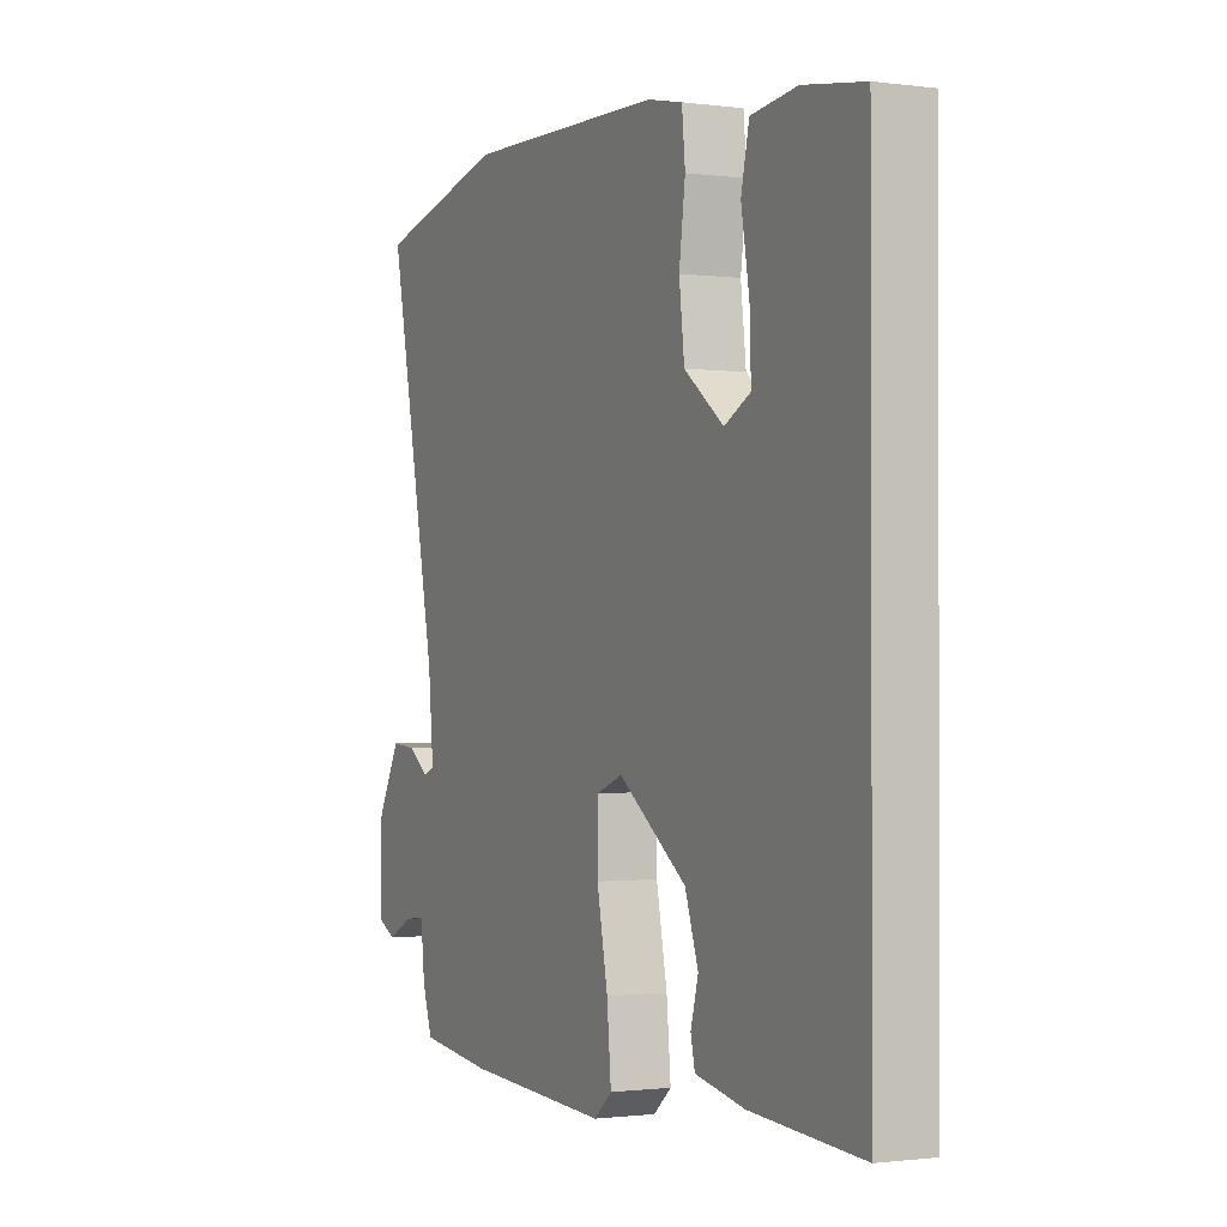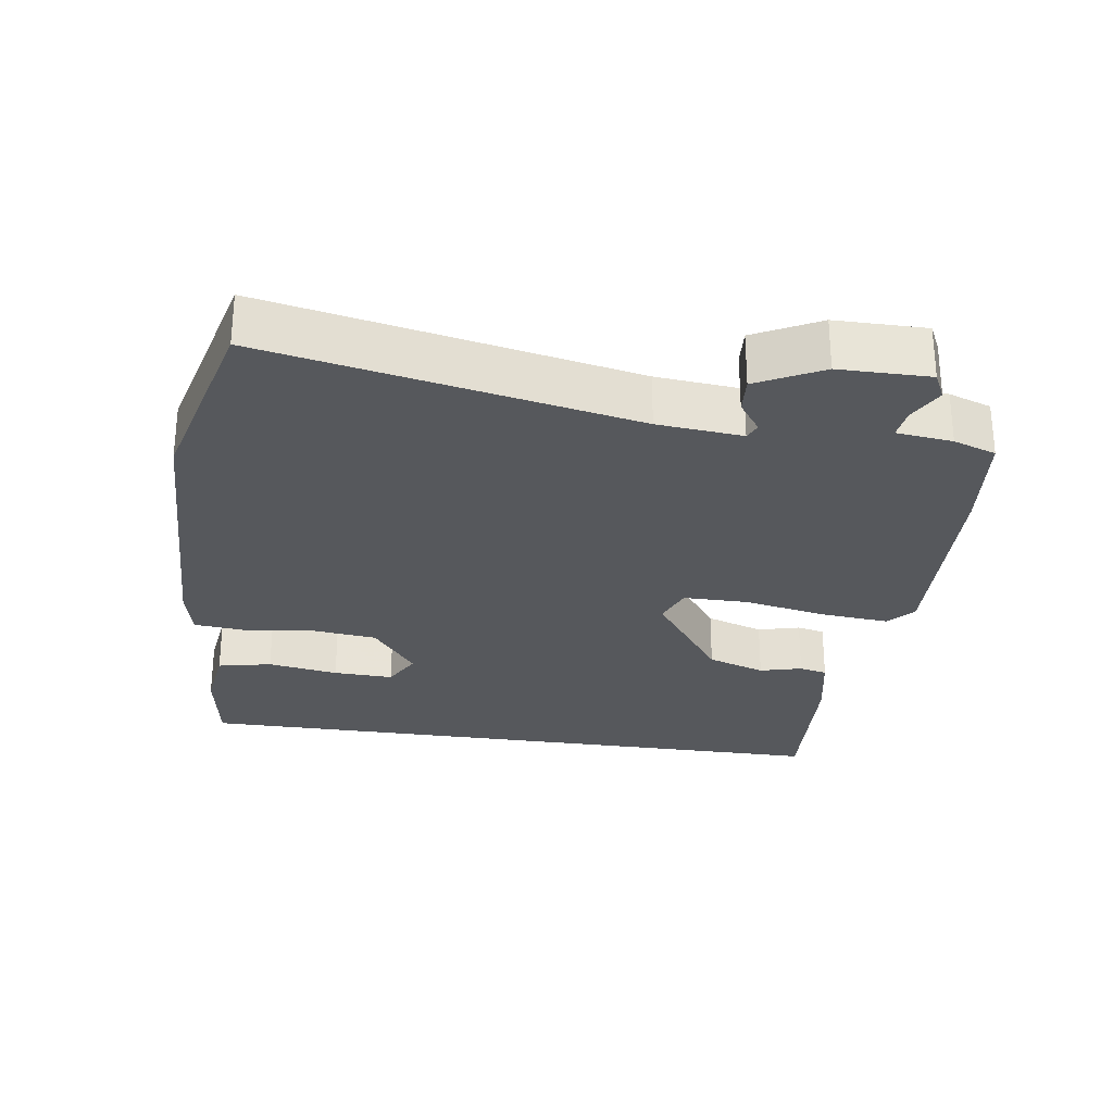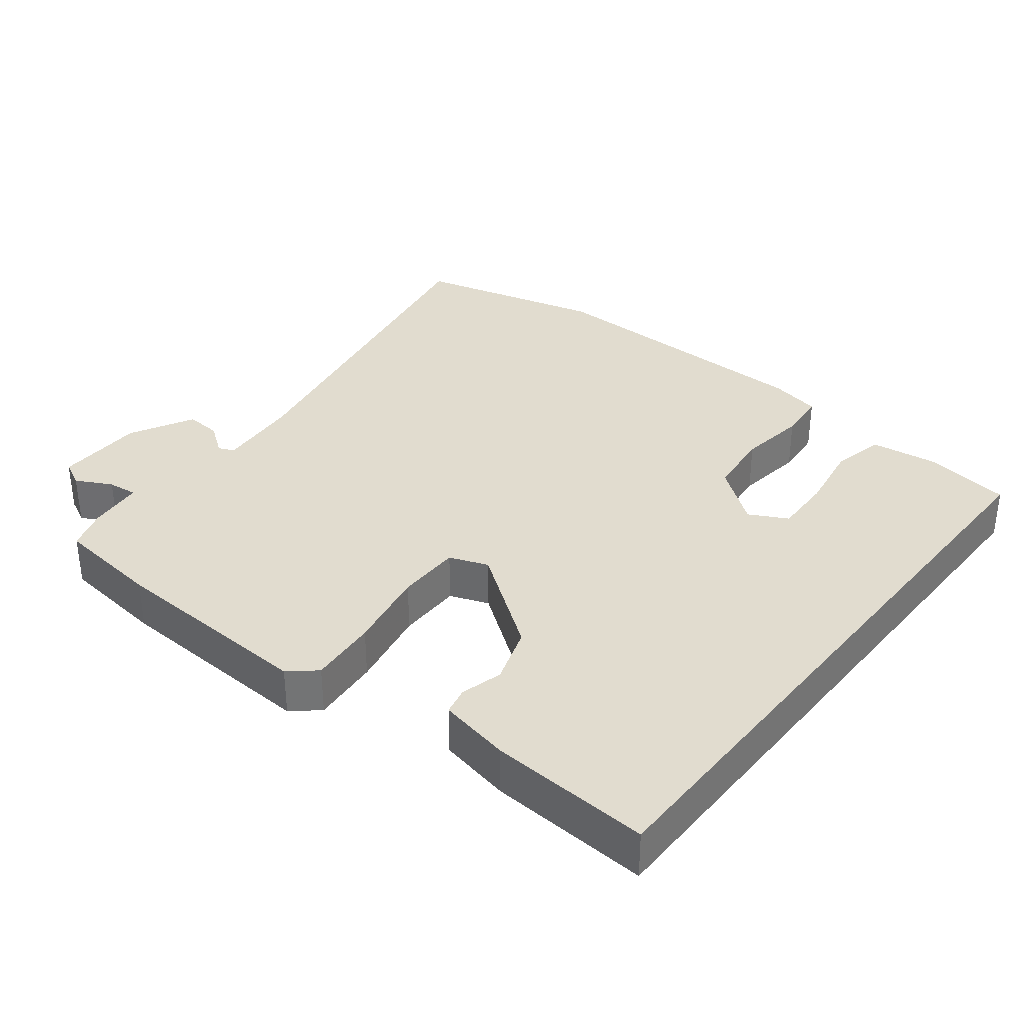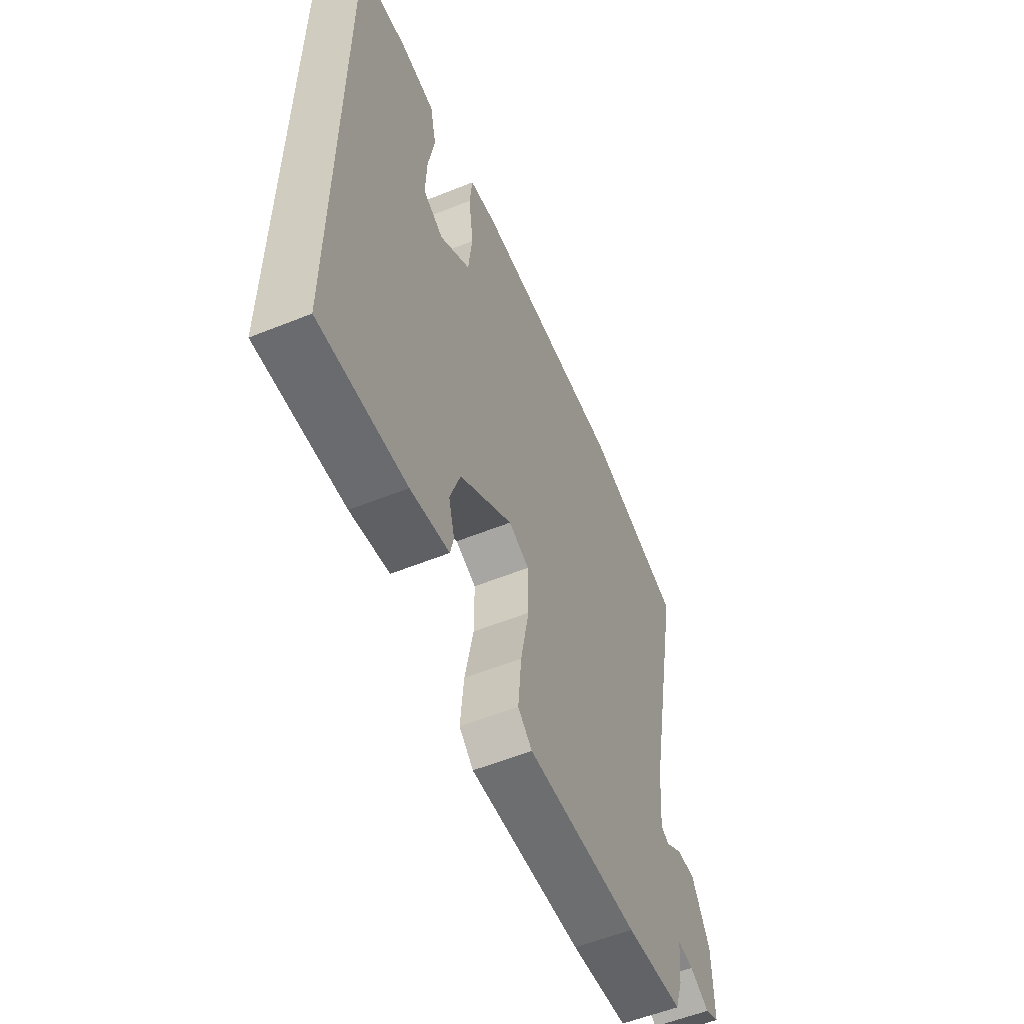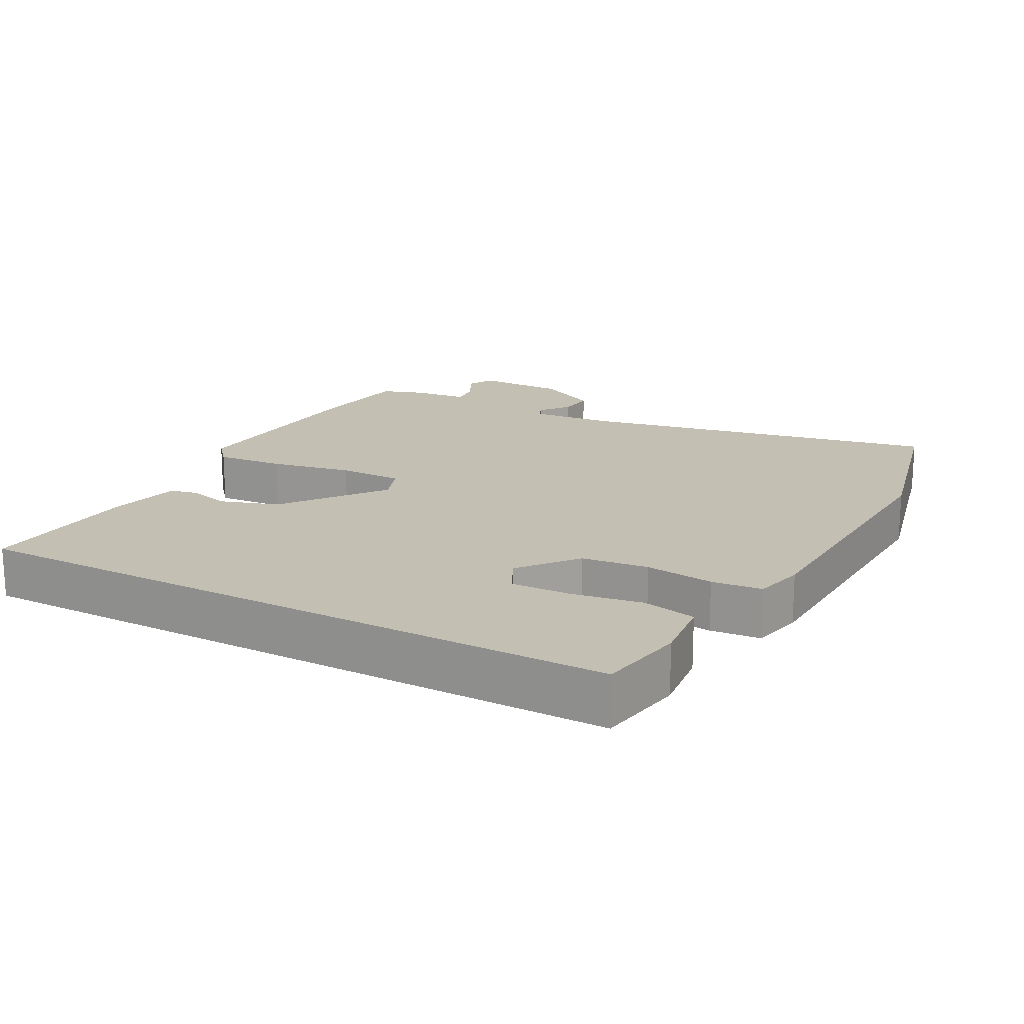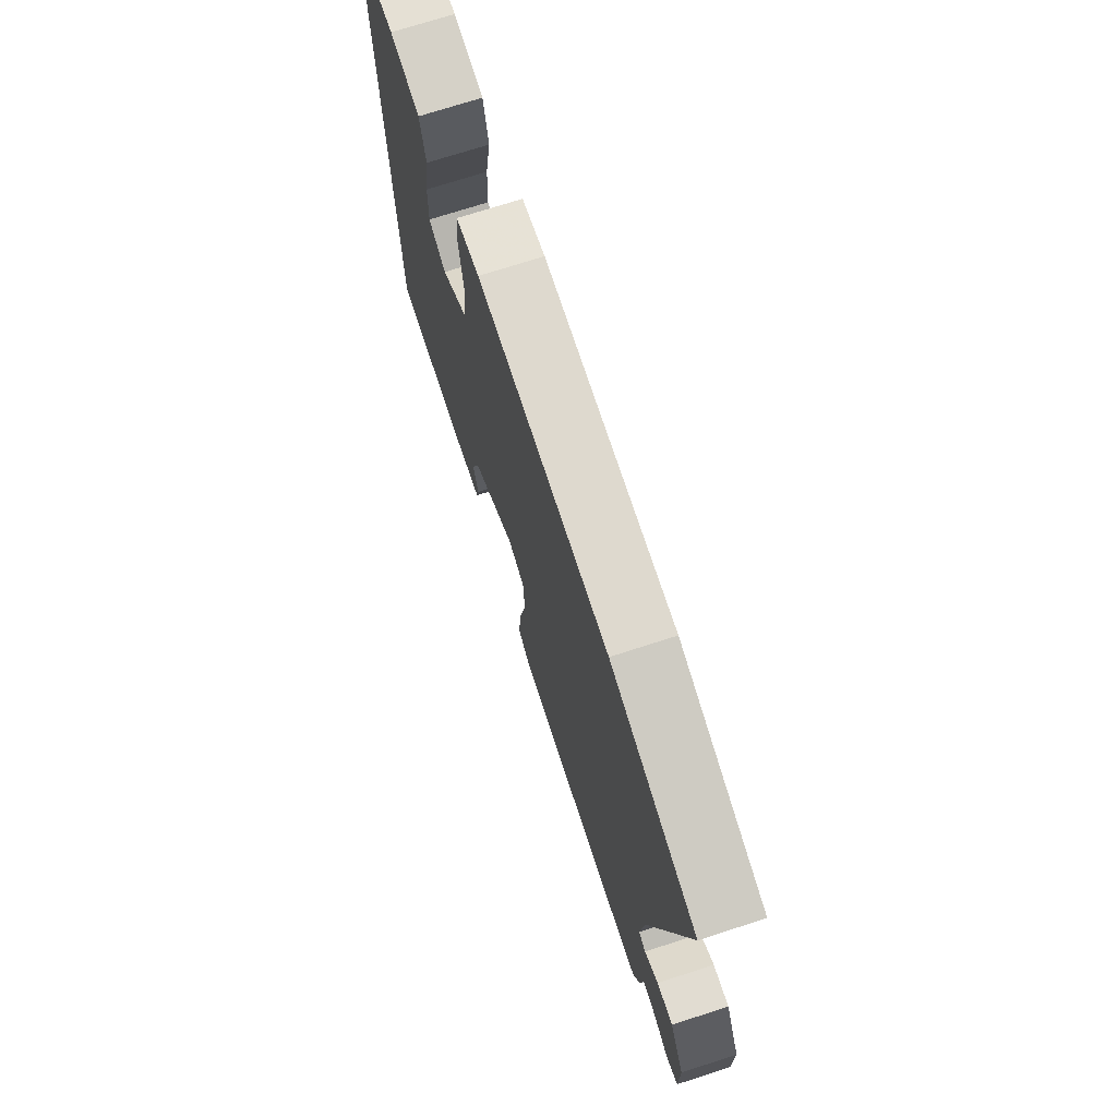
<metadata>
{"format":"obj","ext":"obj","renderer":"f3d","projection":"perspective","resolution":1024,"background":"white","views":[{"elev":-1.1,"azim":-116.0,"up":"+Z"},{"elev":-27.7,"azim":81.5,"up":"+Y"},{"elev":34.2,"azim":-141.7,"up":"+Y"},{"elev":-56.7,"azim":-67.2,"up":"+Z"},{"elev":17.8,"azim":-61.1,"up":"+Y"},{"elev":72.9,"azim":72.1,"up":"+Z"}]}
</metadata>
<code>
v 0.355 0.07 0.536
v 0.628 0.07 0.468
v 0.524 0.07 -0.054
v 0.513 0.07 -0.175
v 0.536 0.07 -0.185
v 0.58 0.07 -0.153
v 0.632 0.07 -0.149
v 0.68 0.07 -0.241
v 0.681 0.07 -0.37
v 0.643 0.07 -0.389
v 0.591 0.07 -0.362
v 0.548 0.07 -0.357
v 0.539 0.07 -0.437
v 0.518 0.07 -0.498
v 0.364 0.07 -0.516
v 0.063 0.07 -0.531
v 0.025 0.07 -0.498
v 0.034 0.07 -0.399
v 0.057 0.07 -0.281
v 0.057 0.07 -0.188
v 0.001 0.07 -0.167
v -0.143 0.07 -0.272
v -0.171 0.07 -0.355
v -0.155 0.07 -0.415
v -0.164 0.07 -0.455
v -0.268 0.07 -0.476
v -0.5 0.07 -0.491
v -0.5 0.07 0.463
v -0.373 0.07 0.483
v -0.277 0.07 0.471
v -0.26 0.07 0.394
v -0.277 0.07 0.293
v -0.28 0.07 0.207
v -0.225 0.07 0.178
v -0.142 0.07 0.242
v -0.131 0.07 0.338
v -0.144 0.07 0.437
v -0.137 0.07 0.509
v -0.063 0.07 0.525
v 0.355 0 0.536
v 0.628 0 0.468
v 0.524 0 -0.054
v 0.513 0 -0.175
v 0.536 0 -0.185
v 0.58 0 -0.153
v 0.632 0 -0.149
v 0.68 0 -0.241
v 0.681 0 -0.37
v 0.643 0 -0.389
v 0.591 0 -0.362
v 0.548 0 -0.357
v 0.539 0 -0.437
v 0.518 0 -0.498
v 0.364 0 -0.516
v 0.063 0 -0.531
v 0.025 0 -0.498
v 0.034 0 -0.399
v 0.057 0 -0.281
v 0.057 0 -0.188
v 0.001 0 -0.167
v -0.143 0 -0.272
v -0.171 0 -0.355
v -0.155 0 -0.415
v -0.164 0 -0.455
v -0.268 0 -0.476
v -0.5 0 -0.491
v -0.5 0 0.463
v -0.373 0 0.483
v -0.277 0 0.471
v -0.26 0 0.394
v -0.277 0 0.293
v -0.28 0 0.207
v -0.225 0 0.178
v -0.142 0 0.242
v -0.131 0 0.338
v -0.144 0 0.437
v -0.137 0 0.509
v -0.063 0 0.525
f 1 2 3
f 39 1 3
f 38 39 3
f 37 38 3
f 36 37 3
f 35 36 3 4
f 34 35 4
f 30 31 32
f 29 30 32
f 28 29 32
f 27 28 32
f 27 32 33
f 25 26 27
f 24 25 27
f 23 24 27
f 27 33 34
f 23 27 34
f 22 23 34
f 17 18 19
f 16 17 19
f 15 16 19
f 14 15 19
f 13 14 19
f 12 13 19
f 11 12 19 20
f 9 10 11
f 8 9 11
f 7 8 11
f 6 7 11
f 5 6 11
f 11 20 21
f 5 11 21
f 4 5 21
f 21 22 34
f 4 21 34
f 42 41 40
f 42 40 78
f 42 78 77
f 42 77 76
f 42 76 75
f 43 42 75 74
f 43 74 73
f 71 70 69
f 71 69 68
f 71 68 67
f 71 67 66
f 72 71 66
f 66 65 64
f 66 64 63
f 66 63 62
f 73 72 66
f 73 66 62
f 73 62 61
f 58 57 56
f 58 56 55
f 58 55 54
f 58 54 53
f 58 53 52
f 58 52 51
f 59 58 51 50
f 50 49 48
f 50 48 47
f 50 47 46
f 50 46 45
f 50 45 44
f 60 59 50
f 60 50 44
f 60 44 43
f 73 61 60
f 73 60 43
f 1 40 41 2
f 2 41 42 3
f 3 42 43 4
f 4 43 44 5
f 5 44 45 6
f 6 45 46 7
f 7 46 47 8
f 8 47 48 9
f 9 48 49 10
f 10 49 50 11
f 11 50 51 12
f 12 51 52 13
f 13 52 53 14
f 14 53 54 15
f 15 54 55 16
f 16 55 56 17
f 17 56 57 18
f 18 57 58 19
f 19 58 59 20
f 20 59 60 21
f 21 60 61 22
f 22 61 62 23
f 23 62 63 24
f 24 63 64 25
f 25 64 65 26
f 26 65 66 27
f 27 66 67 28
f 28 67 68 29
f 29 68 69 30
f 30 69 70 31
f 31 70 71 32
f 32 71 72 33
f 33 72 73 34
f 34 73 74 35
f 35 74 75 36
f 36 75 76 37
f 37 76 77 38
f 38 77 78 39
f 39 78 40 1

</code>
